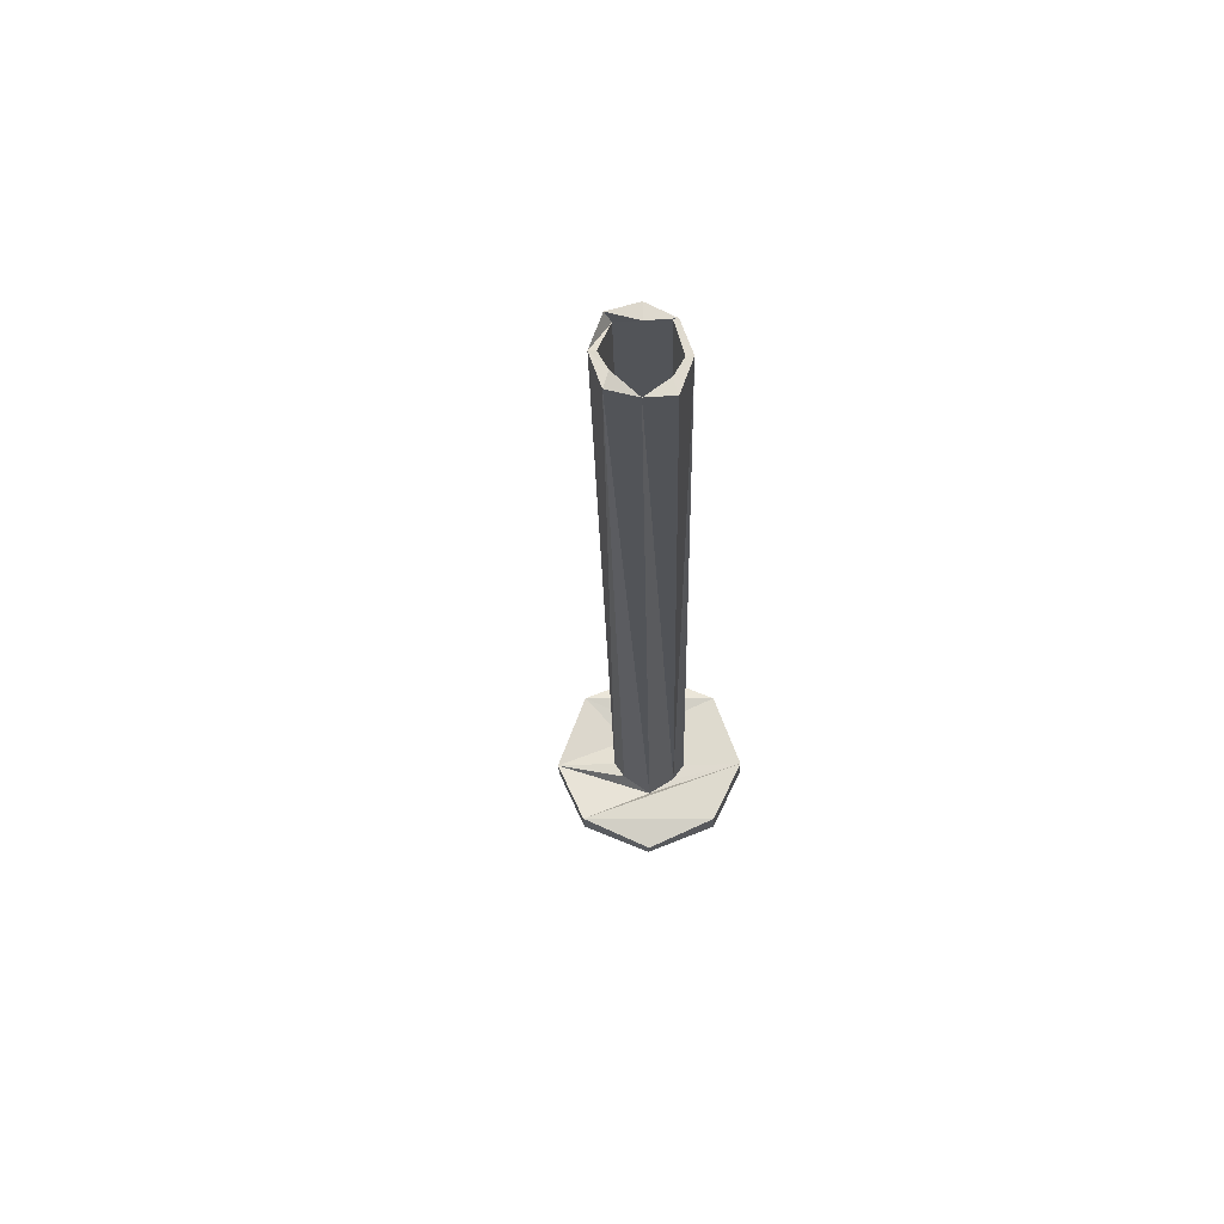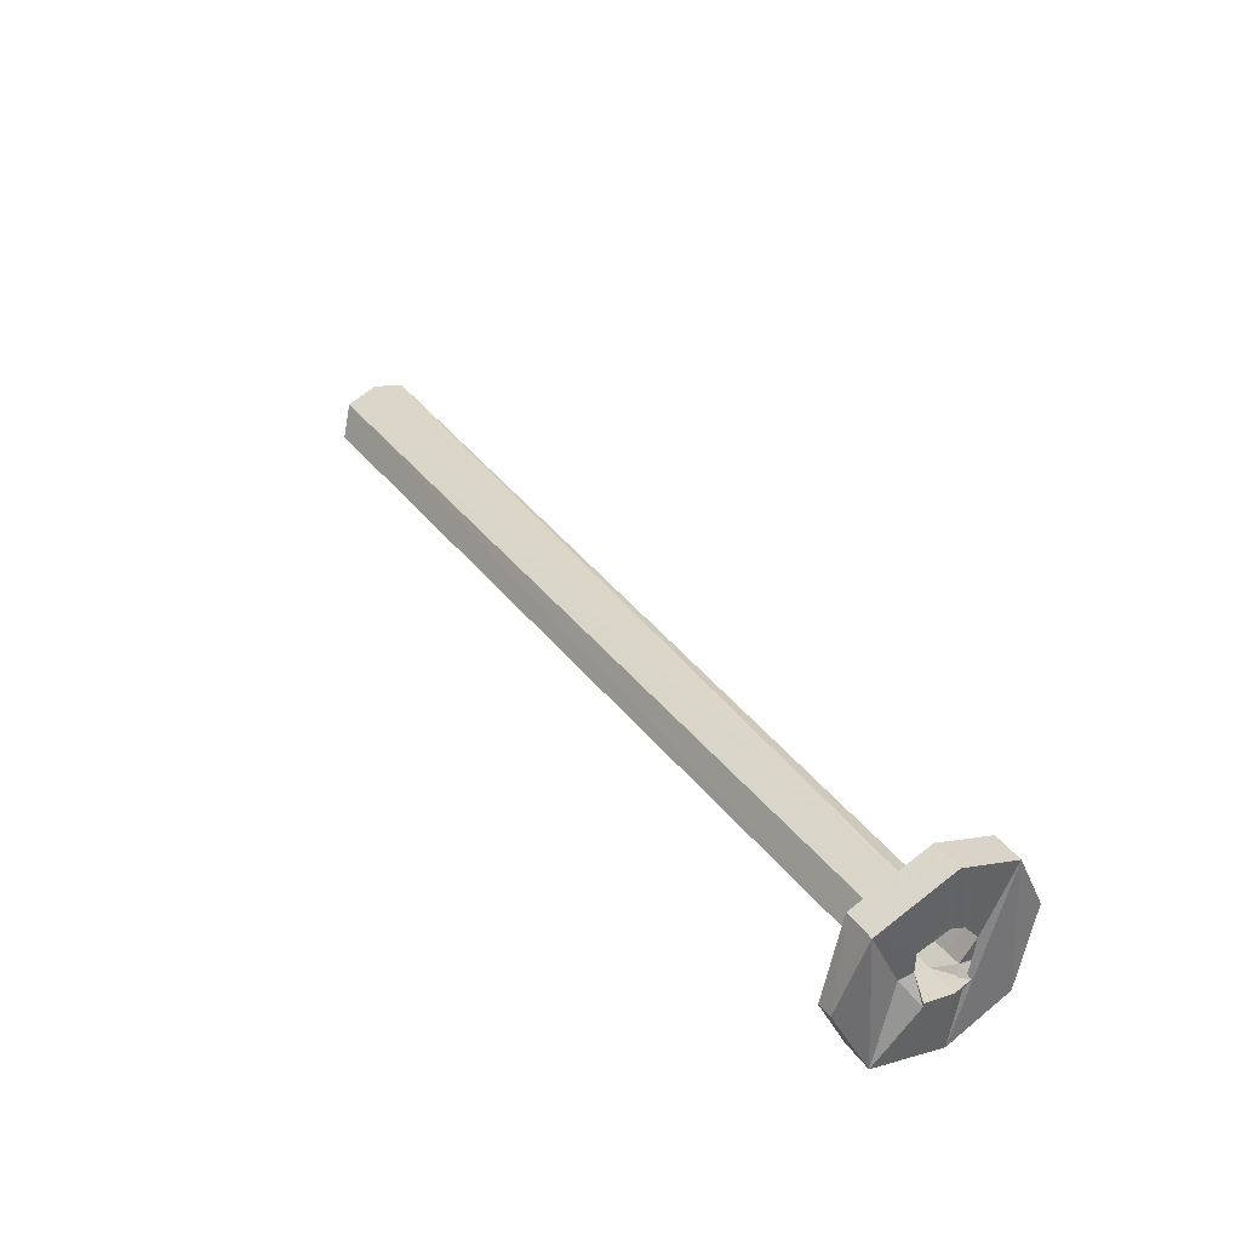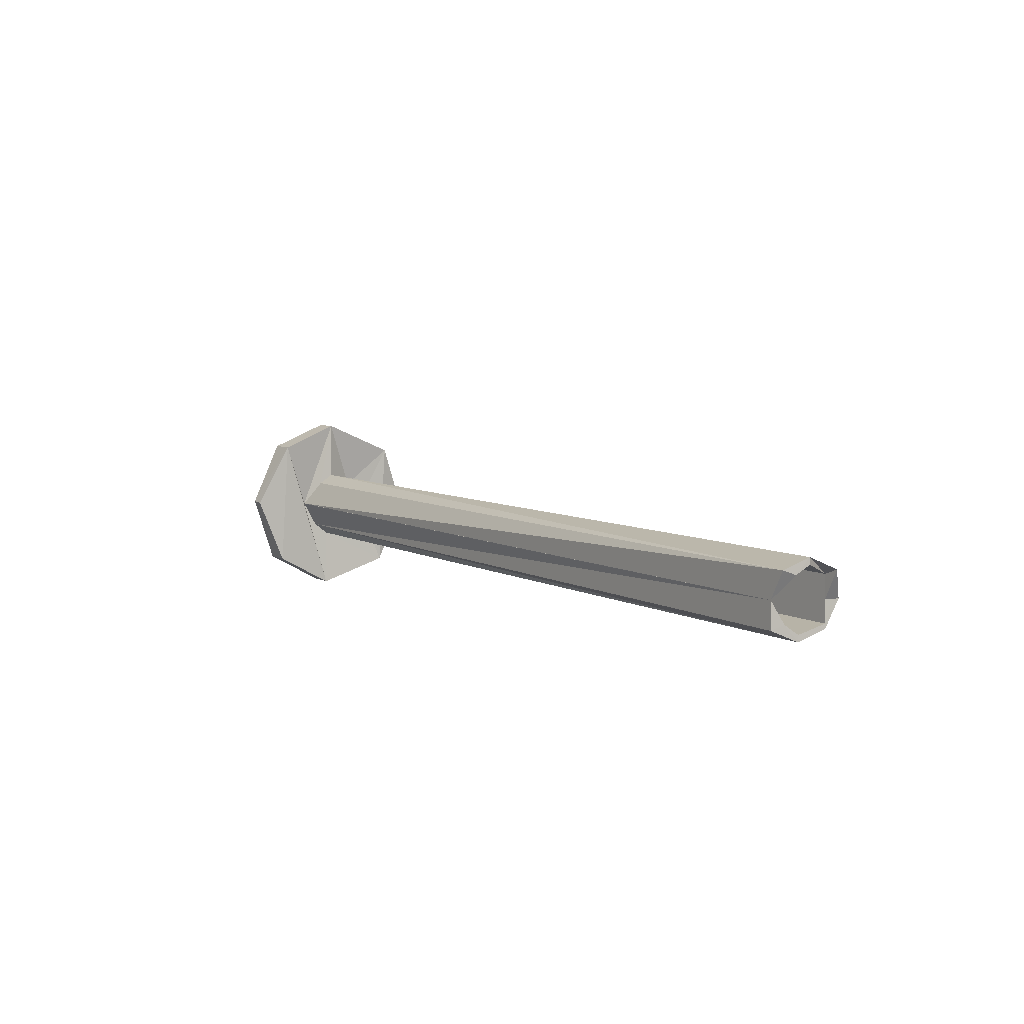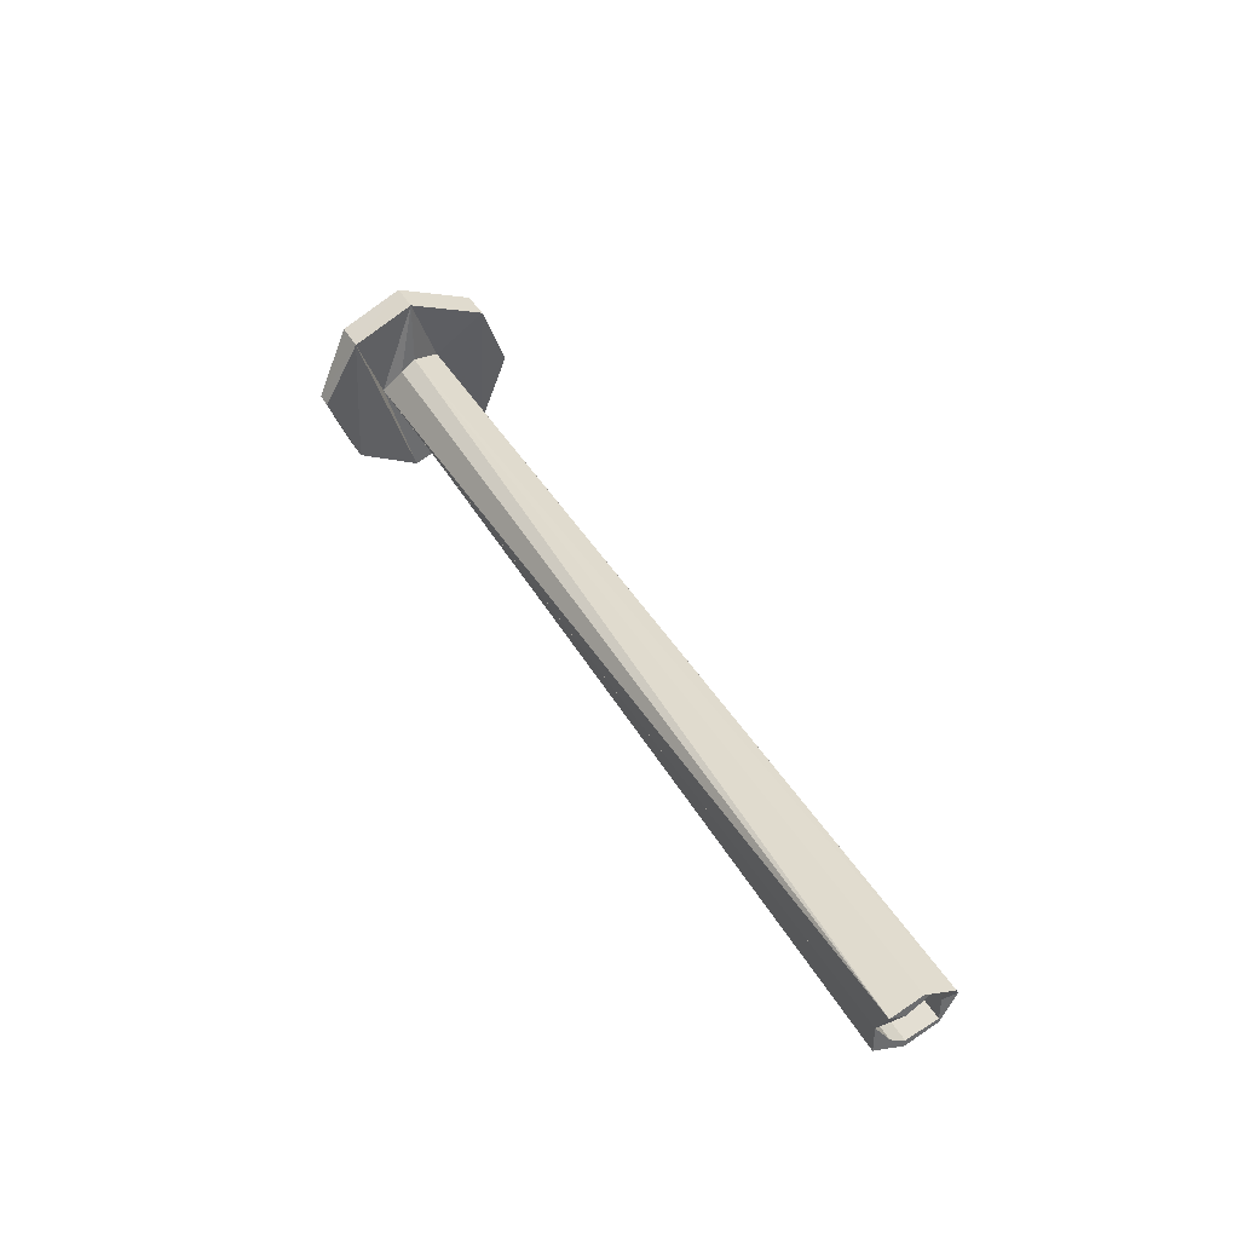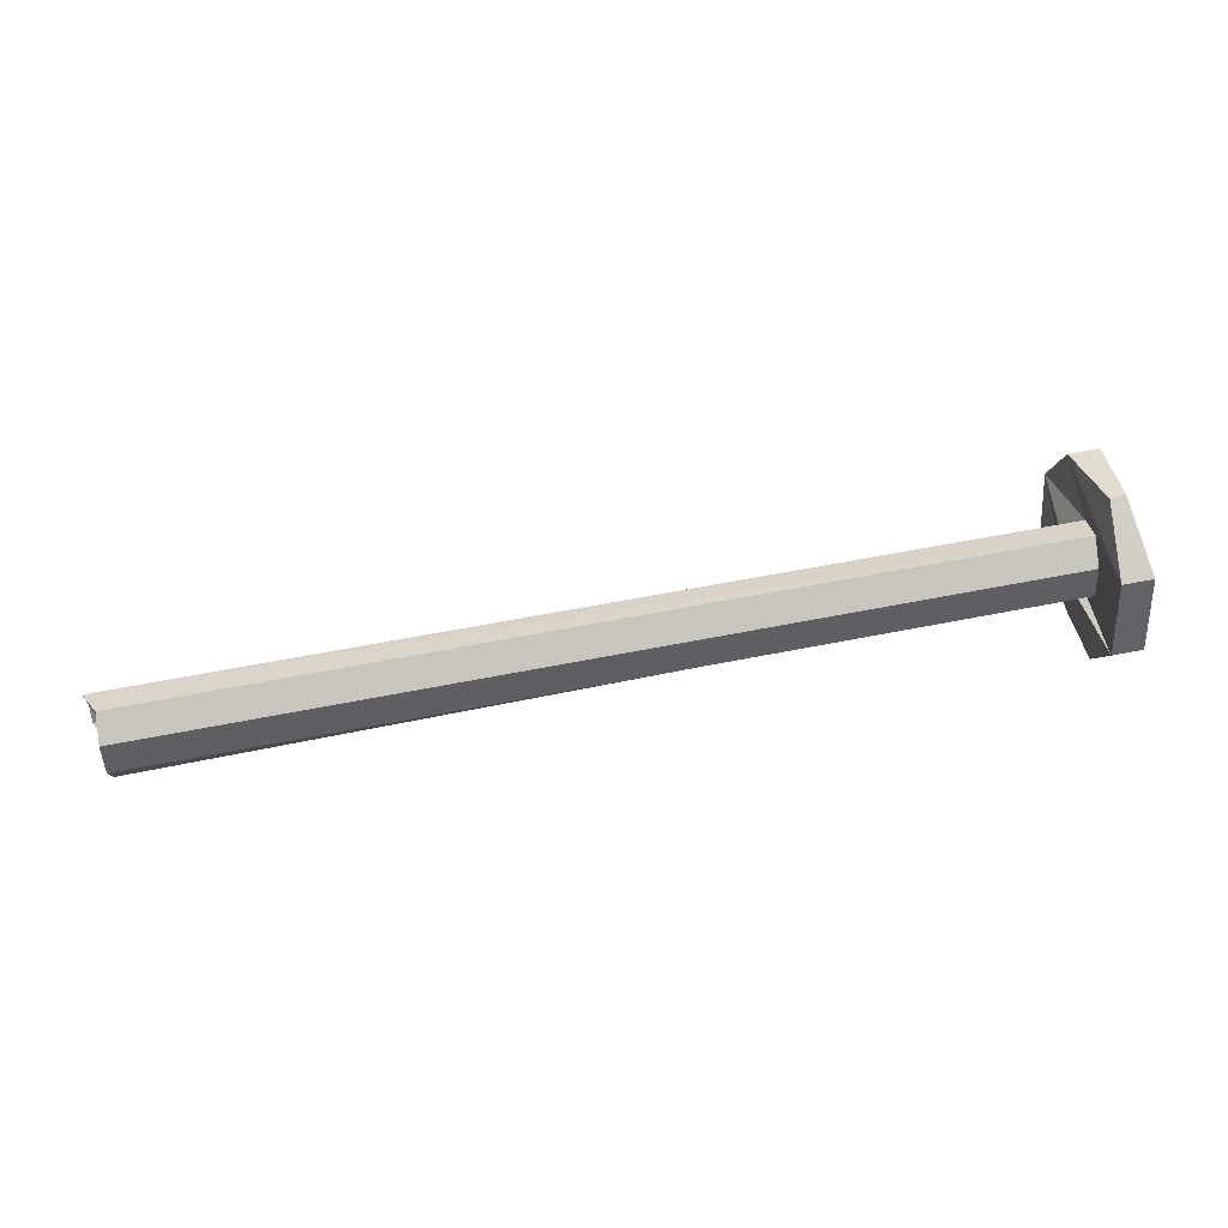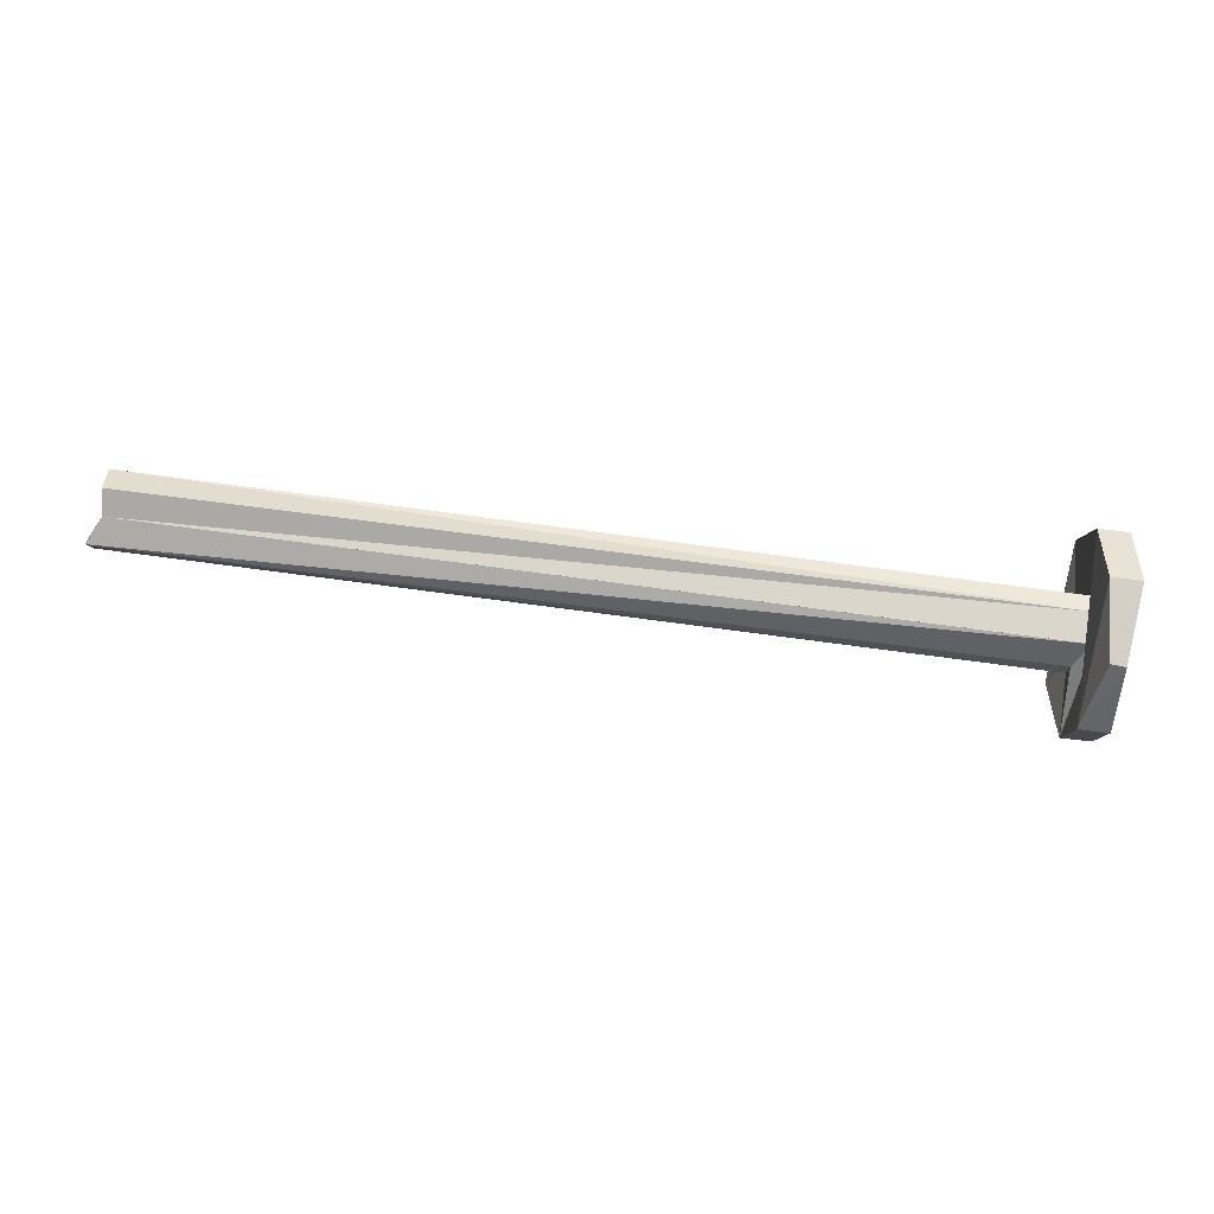
<metadata>
{"format":"obj","ext":"obj","renderer":"f3d","projection":"perspective","resolution":1024,"background":"white","views":[{"elev":-21.9,"azim":96.3,"up":"+Y"},{"elev":42.8,"azim":-121.9,"up":"+Z"},{"elev":0.6,"azim":58.0,"up":"+Z"},{"elev":38.5,"azim":61.7,"up":"+Z"},{"elev":60.1,"azim":173.0,"up":"+Y"},{"elev":-75.5,"azim":177.7,"up":"+Y"}]}
</metadata>
<code>
o 12700
v 2232 1862 10.31
v 2232 1862 10.25
v 2232 1862 10.3
v 2232 1862 10.29
v 2232 1862 10.3
v 2232 1862 10.31
v 2232 1862 10.27
v 2232 1862 10.3
v 2232 1862 10.31
v 2232 1862 10.25
v 2232 1862 10.29
v 2232 1862 10.31
v 2232 1862 10.27
v 2232 1862 10.27
v 2232 1862 10.26
v 2232 1862 10.27
v 2232 1862 10.26
v 2232 1862 10.31
v 2232 1862 10.3
v 2232 1862 10.27
v 2232 1862 10.26
v 2232 1862 10.26
v 2232 1862 10.25
v 2232 1862 10.21
v 2232 1862 10.25
v 2232 1862 10.27
v 2232 1862 10.27
v 2232 1862 10.22
v 2232 1862 10.22
v 2232 1862 10.26
v 2232 1862 10.26
v 2232 1862 10.27
v 2232 1862 10.22
v 2232 1862 10.21
v 2232 1862 10.2
v 2232 1862 10.23
v 2232 1862 10.18
v 2232 1862 10.22
v 2232 1862 10.21
v 2232 1862 10.22
v 2232 1862 10.2
v 2232 1862 10.27
v 2232 1862 10.21
v 2232 1862 10.21
v 2232 1862 10.22
v 2232 1862 10.2
v 2232 1862 10.23
v 2232 1862 10.18
v 2232 1862 10.2
v 2232 1862 10.24
v 2232 1862 10.24
v 2232 1862 10.25
v 2232 1862 10.23
v 2232 1862 10.23
v 2232 1862 10.23
v 2232 1862 10.23
v 2232 1862 10.23
v 2232 1862 10.25
v 2232 1862 10.19
v 2232 1862 10.23
v 2232 1862 10.19
v 2232 1862 10.23
v 2232 1862 10.23
v 2232 1862 10.23
v 2232 1862 10.18
v 2232 1862 10.23
v 2232 1862 10.24
v 2232 1862 10.18
v 2232 1862 10.18
v 2232 1862 10.25
v 2232 1862 10.2
v 2232 1862 10.18
v 2232 1862 10.24
v 2232 1862 10.25
v 2232 1862 10.21
v 2232 1862 10.25
v 2232 1862 10.21
v 2232 1862 10.2
v 2232 1862 10.22
v 2232 1862 10.21
v 2232 1862 10.27
v 2232 1862 10.22
v 2232 1862 10.22
v 2232 1862 10.21
v 2232 1862 10.31
v 2232 1862 10.25
v 2232 1862 10.27
v 2232 1862 10.2
v 2232 1862 10.23
v 2232 1862 10.27
v 2232 1862 10.27
v 2232 1862 10.22
v 2232 1862 10.27
v 2232 1862 10.25
v 2232 1862 10.3
v 2232 1862 10.25
v 2232 1862 10.2
v 2232 1862 10.2
v 2232 1862 10.25
v 2232 1862 10.18
v 2232 1862 10.2
v 2232 1862 10.21
v 2232 1862 10.2
v 2232 1862 10.23
v 2232 1862 10.25
v 2232 1862 10.22
v 2232 1862 10.17
v 2232 1862 10.23
v 2232 1862 10.22
v 2232 1862 10.18
v 2232 1862 10.23
v 2232 1862 10.17
v 2232 1862 10.18
v 2232 1862 10.17
v 2232 1862 10.18
v 2232 1862 10.18
v 2232 1862 10.18
v 2232 1862 10.18
v 2232 1862 10.2
v 2232 1862 10.18
v 2232 1862 10.18
v 2232 1862 10.18
v 2232 1862 10.25
v 2232 1862 10.23
v 2232 1862 10.23
v 2232 1862 10.25
v 2232 1862 10.24
v 2232 1862 10.23
v 2232 1862 10.23
v 2232 1862 10.23
v 2232 1862 10.23
v 2232 1862 10.19
v 2232 1862 10.2
v 2232 1862 10.18
v 2232 1862 10.21
v 2232 1862 10.19
v 2232 1862 10.3
v 2232 1862 10.21
v 2232 1862 10.23
v 2232 1862 10.25
v 2232 1862 10.3
v 2232 1862 10.3
v 2232 1862 10.25
v 2232 1862 10.21
v 2232 1862 10.25
v 2232 1862 10.2
v 2232 1862 10.2
v 2232 1862 10.18
v 2232 1862 10.22
v 2232 1862 10.2
v 2232 1862 10.23
v 2232 1862 10.24
v 2232 1862 10.23
v 2232 1862 10.23
v 2232 1862 10.24
v 2232 1862 10.25
v 2232 1862 10.21
v 2232 1862 10.2
v 2232 1862 10.2
f 1 2 3
f 1 4 5
f 2 6 7
f 6 8 9
f 10 9 8
f 11 6 12
f 12 13 11
f 7 6 14
f 15 7 14
f 14 6 16
f 17 14 16
f 16 18 19
f 20 14 21
f 22 14 20
f 23 7 22
f 20 24 22
f 22 25 23
f 24 25 15
f 24 26 27
f 28 24 29
f 30 26 31
f 20 30 32
f 29 33 34
f 28 10 35
f 35 36 37
f 38 39 33
f 40 41 39
f 42 43 33
f 44 42 45
f 25 39 46
f 47 46 48
f 49 47 25
f 25 47 50
f 25 51 52
f 53 50 47
f 54 51 55
f 53 56 51
f 57 58 51
f 59 58 60
f 61 57 62
f 63 53 64
f 53 47 65
f 66 53 65
f 67 53 66
f 66 68 69
f 66 70 67
f 71 66 72
f 66 71 70
f 73 70 74
f 75 70 71
f 70 75 30
f 42 30 75
f 70 30 76
f 76 30 17
f 77 75 78
f 79 80 77
f 77 81 29
f 81 82 83
f 81 84 13
f 85 81 13
f 84 86 87
f 88 89 86
f 4 87 86
f 85 90 91
f 92 91 90
f 85 10 93
f 10 92 93
f 4 94 95
f 94 4 96
f 97 95 94
f 96 97 94
f 4 98 96
f 97 96 98
f 4 99 98
f 100 97 101
f 99 102 103
f 104 98 105
f 106 98 104
f 104 107 106
f 107 108 109
f 71 110 103
f 111 103 110
f 112 111 113
f 65 114 110
f 115 116 114
f 36 114 116
f 117 107 118
f 118 47 117
f 119 120 117
f 118 121 122
f 16 95 123
f 76 16 123
f 123 95 97
f 97 124 123
f 97 62 124
f 125 126 123
f 62 127 128
f 62 129 127
f 53 127 129
f 130 131 129
f 132 62 133
f 133 134 132
f 134 135 136
f 132 137 23
f 138 137 132
f 139 134 106
f 140 134 139
f 139 49 140
f 141 134 10
f 141 18 142
f 143 141 137
f 137 144 143
f 141 143 145
f 144 145 143
f 146 141 145
f 145 144 146
f 141 147 148
f 144 148 147
f 149 148 150
f 151 152 153
f 154 155 156
f 157 158 159

</code>
